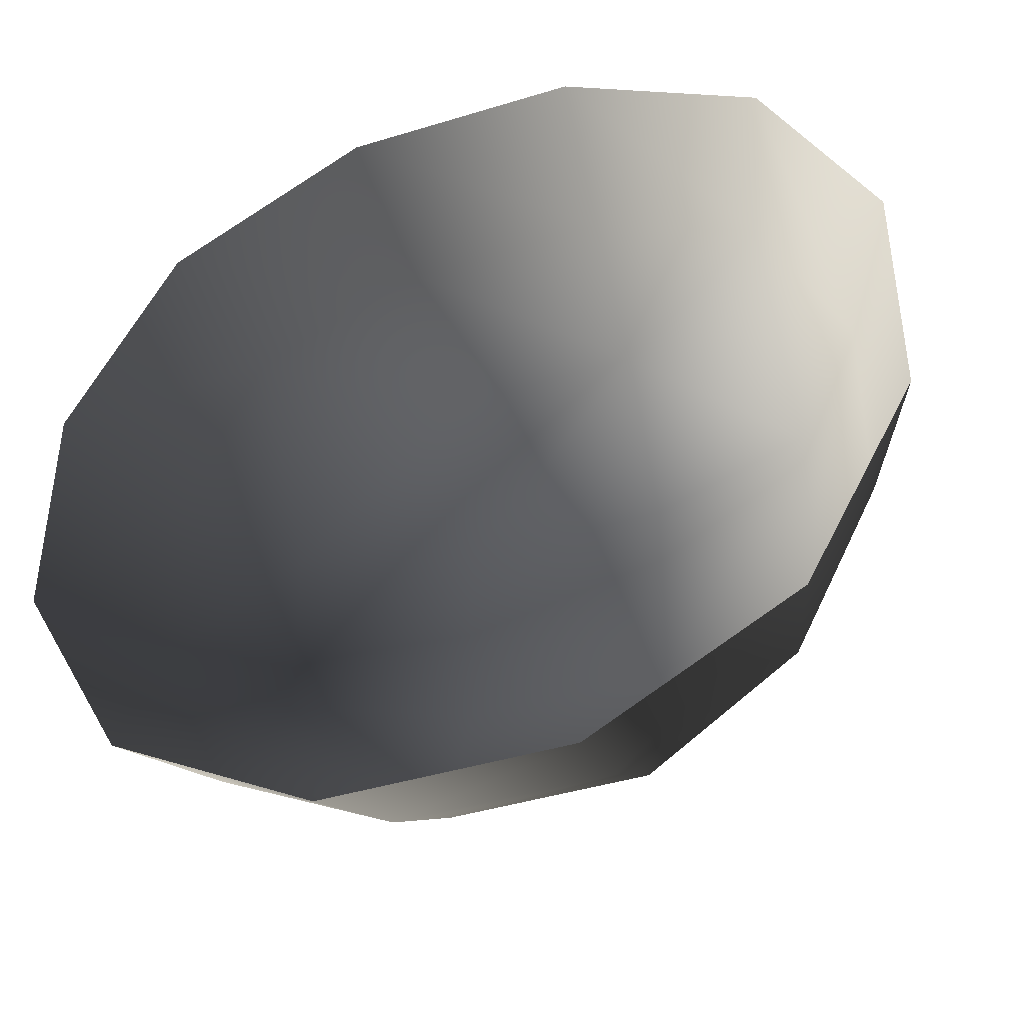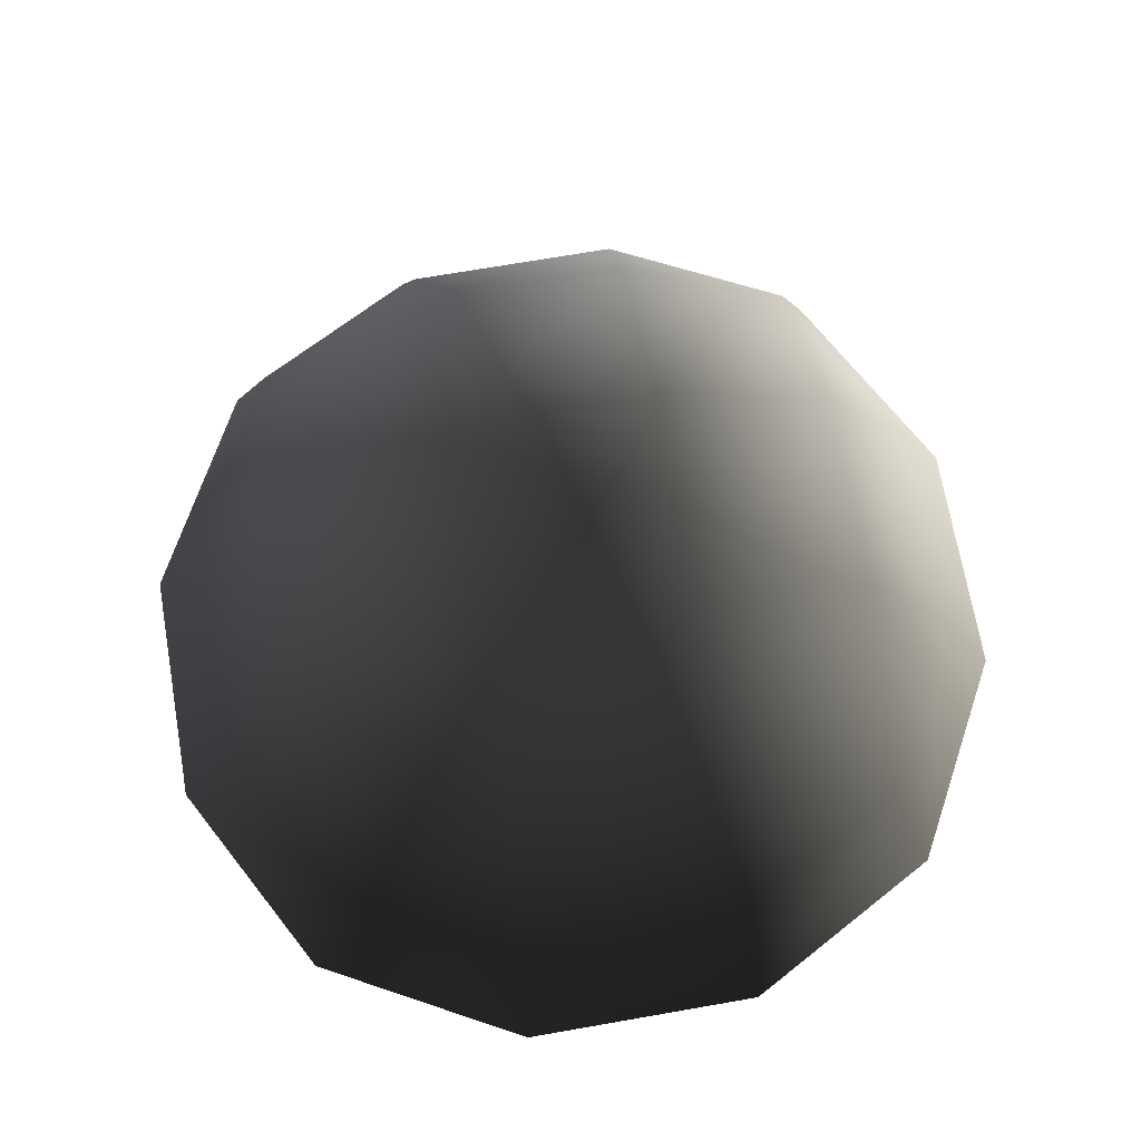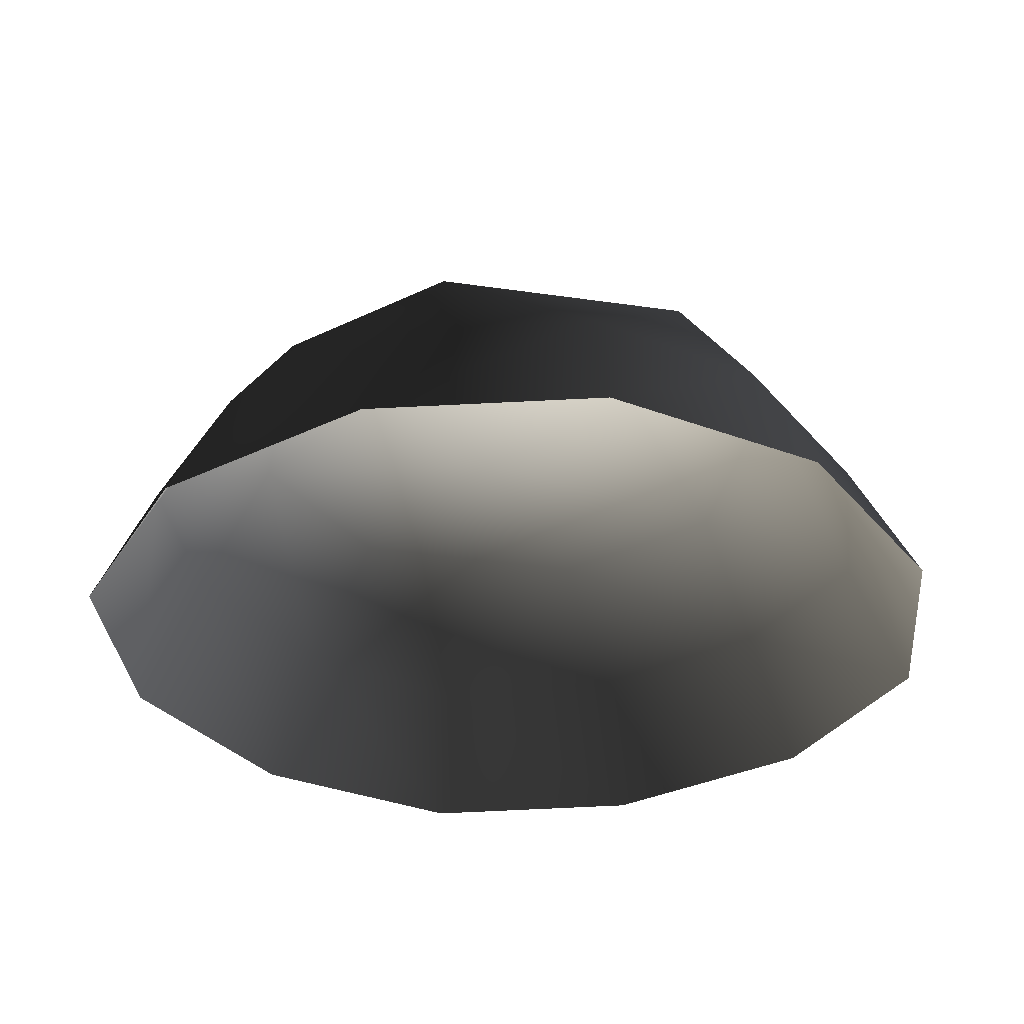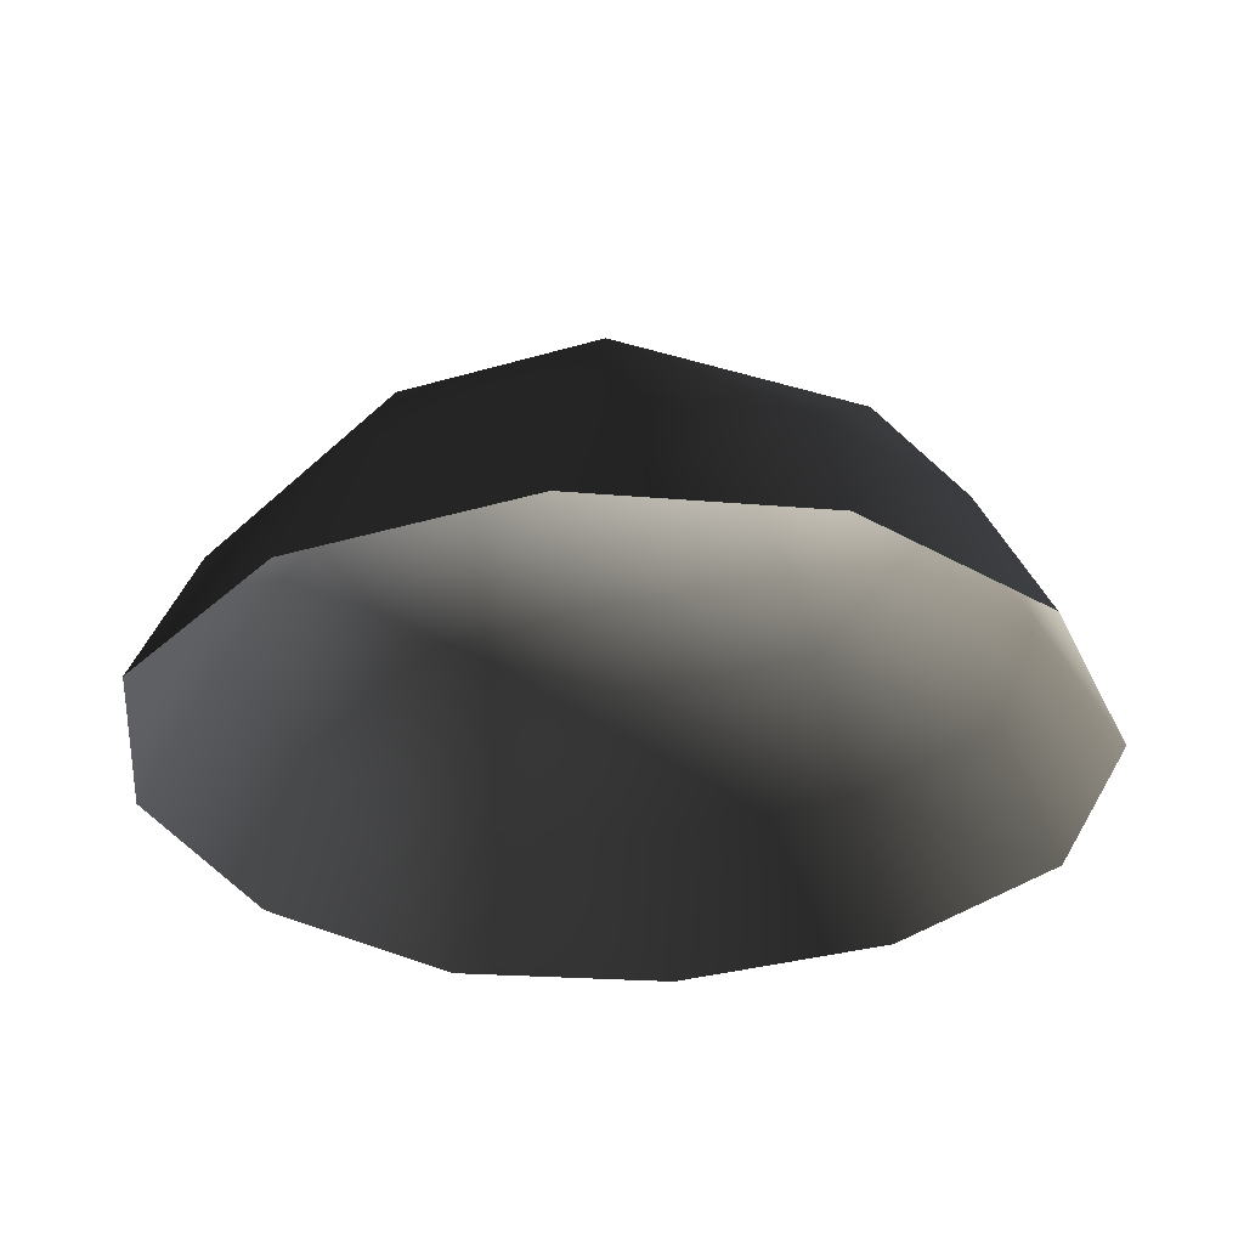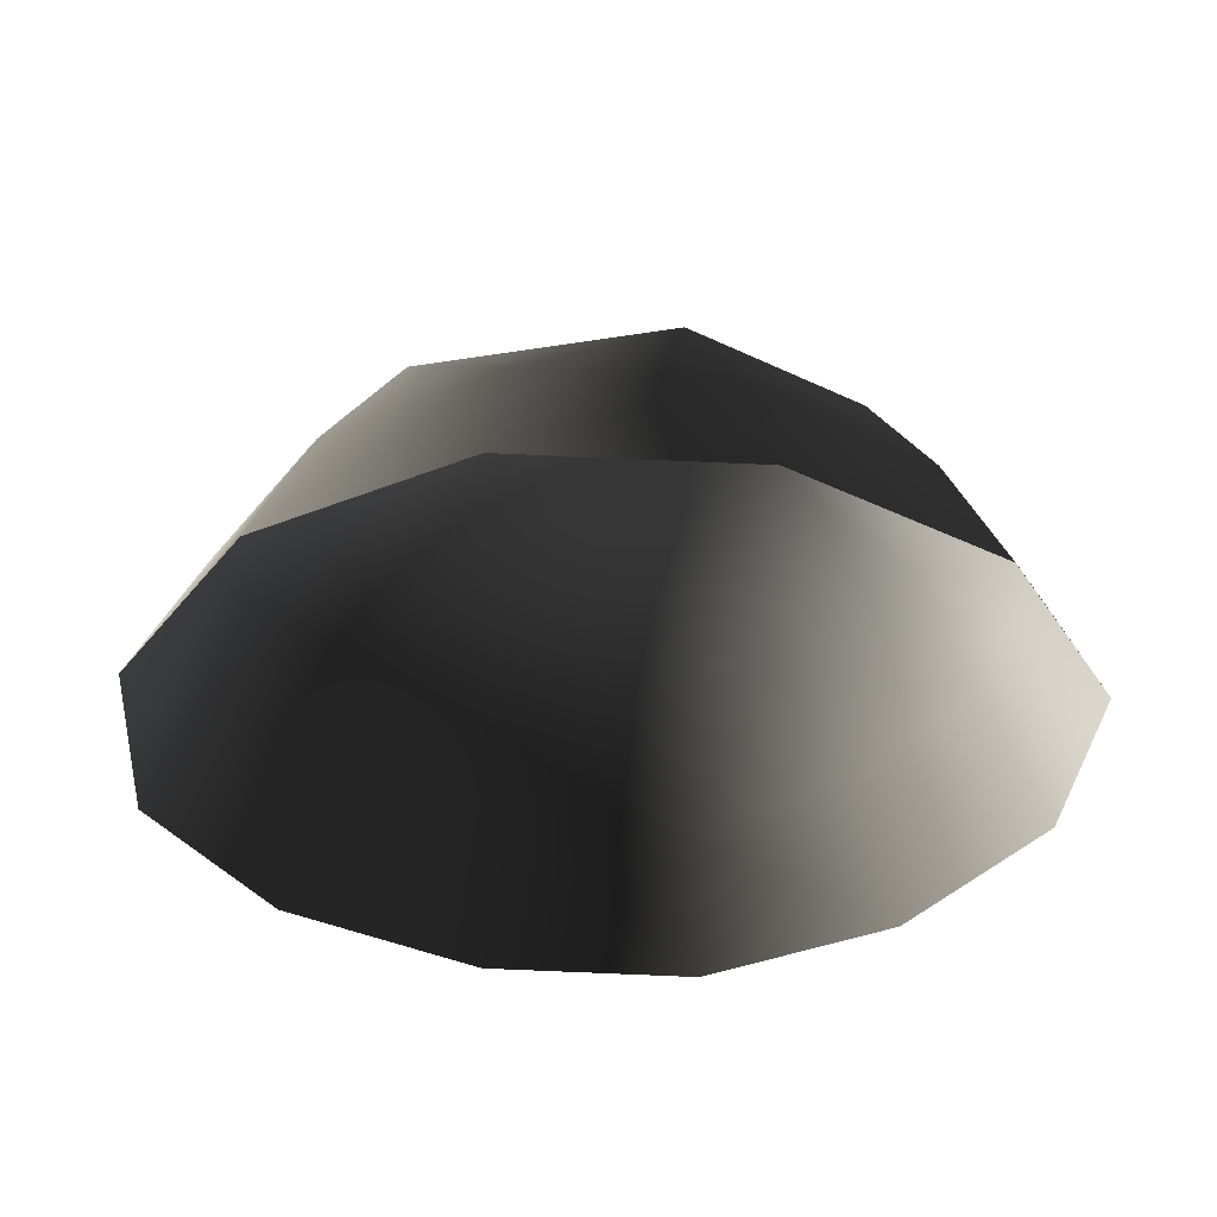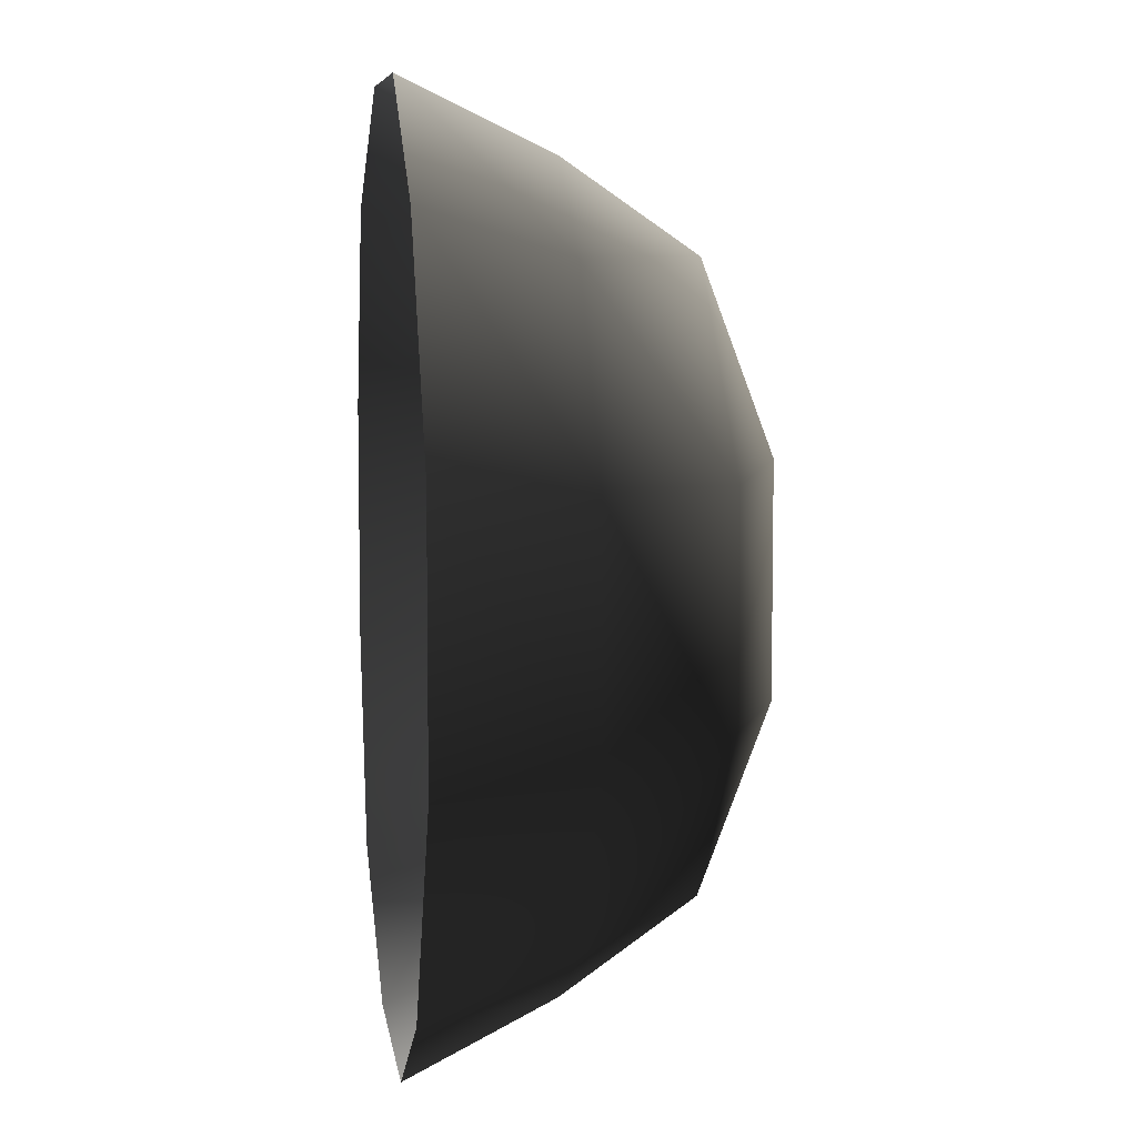
<metadata>
{"format":"obj","ext":"obj","renderer":"f3d","projection":"perspective","resolution":1024,"background":"white","views":[{"elev":-42.2,"azim":-159.8,"up":"+Y"},{"elev":70.0,"azim":80.1,"up":"+Z"},{"elev":-33.0,"azim":-56.4,"up":"+Z"},{"elev":-32.2,"azim":-67.6,"up":"+Z"},{"elev":-35.0,"azim":-122.8,"up":"+Z"},{"elev":7.2,"azim":-97.7,"up":"+Y"}]}
</metadata>
<code>
v -5.014 1.795 2.028
v -5.025 5.025 -0.3002
v -1.795 5.014 2.028
v -1.9 6.545 -0.1941
v 1.9 6.545 -0.1941
v 1.795 5.014 2.028
v 1.902 1.902 3.178
v -1.902 1.902 3.178
v 1.902 -1.902 3.178
v -1.902 -1.902 3.178
v 1.795 -5.014 2.028
v -1.795 -5.014 2.028
v 5.014 -1.795 2.028
v 5.025 -5.025 -0.3002
v 5.014 1.795 2.028
v 5.025 5.025 -0.3002
v -5.014 -1.795 2.028
v -6.545 1.9 -0.1941
v -6.545 -1.9 -0.1941
v -7.74 2.142 -2.693
v -7.74 -2.142 -2.693
v -5.025 -5.025 -0.3002
v -5.771 -5.771 -2.722
v 6.545 -1.9 -0.1941
v 6.545 1.9 -0.1941
v 7.74 -2.142 -2.693
v 7.74 2.142 -2.693
v 5.771 5.771 -2.722
v -1.9 -6.545 -0.1941
v 1.9 -6.545 -0.1941
v -2.142 -7.74 -2.693
v 2.142 -7.74 -2.693
v 5.771 -5.771 -2.722
v 2.142 7.74 -2.693
v -2.142 7.74 -2.693
v -5.771 5.771 -2.722
g Rock_single_t1(Clone)_33192_135
f 1 3 2
f 4 2 3
f 3 5 4
f 3 6 5
f 7 6 3
f 7 3 8
f 8 3 1
f 9 7 8
f 9 8 10
f 10 8 1
f 11 9 10
f 11 10 12
f 13 7 9
f 9 11 13
f 13 11 14
f 13 15 7
f 7 15 6
f 6 15 16
f 5 6 16
f 10 17 12
f 10 1 17
f 17 1 18
f 17 18 19
f 19 18 20
f 19 20 21
f 22 12 17
f 22 19 21
f 19 22 17
f 22 21 23
f 15 13 24
f 24 13 14
f 15 24 25
f 25 16 15
f 25 24 26
f 25 26 27
f 16 25 27
f 16 27 28
f 29 22 23
f 29 12 22
f 11 12 29
f 11 29 30
f 30 29 31
f 29 23 31
f 30 31 32
f 30 14 11
f 14 30 32
f 14 32 33
f 24 33 26
f 24 14 33
f 5 28 34
f 4 5 34
f 4 34 35
f 2 4 35
f 2 35 36
f 5 16 28
f 18 2 36
f 18 36 20
f 18 1 2

</code>
